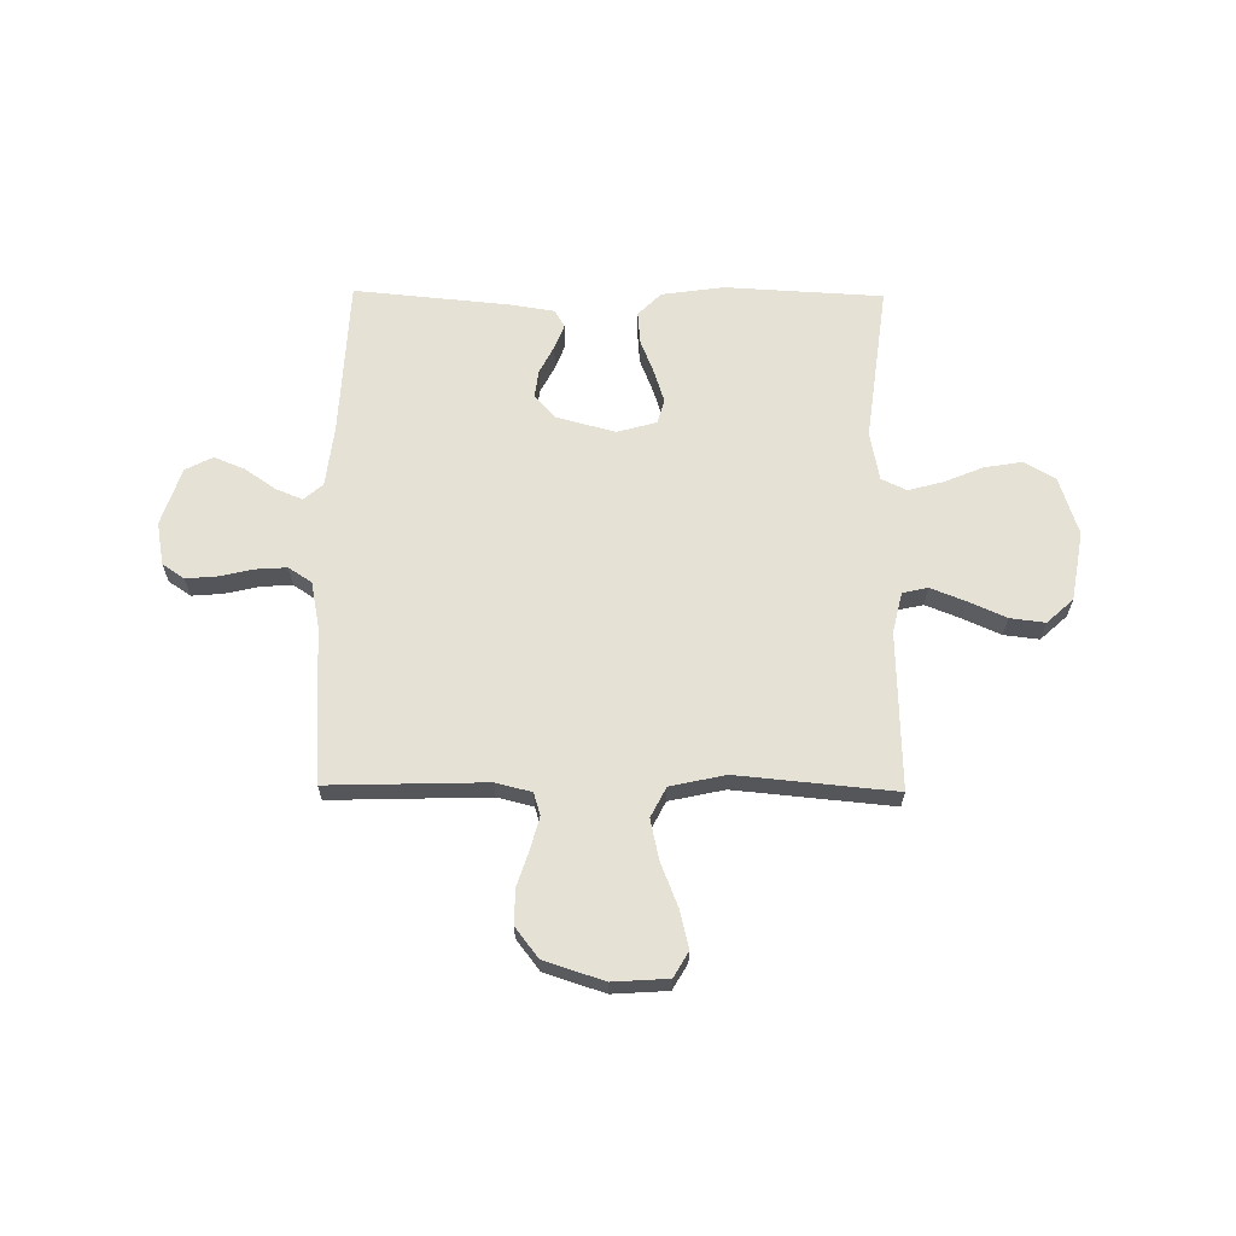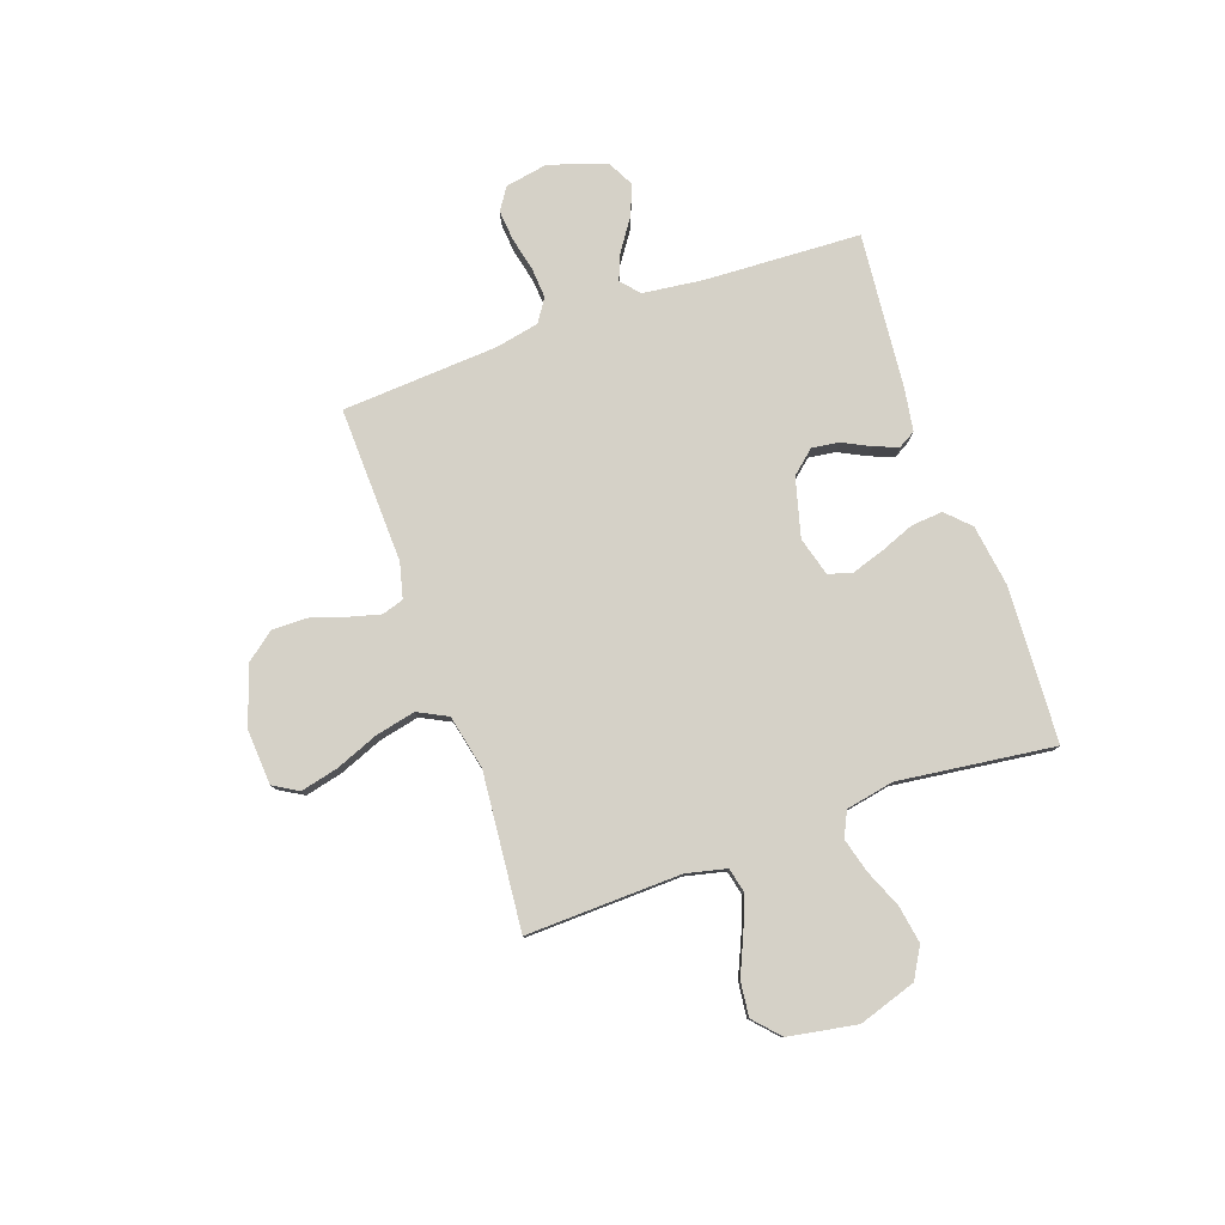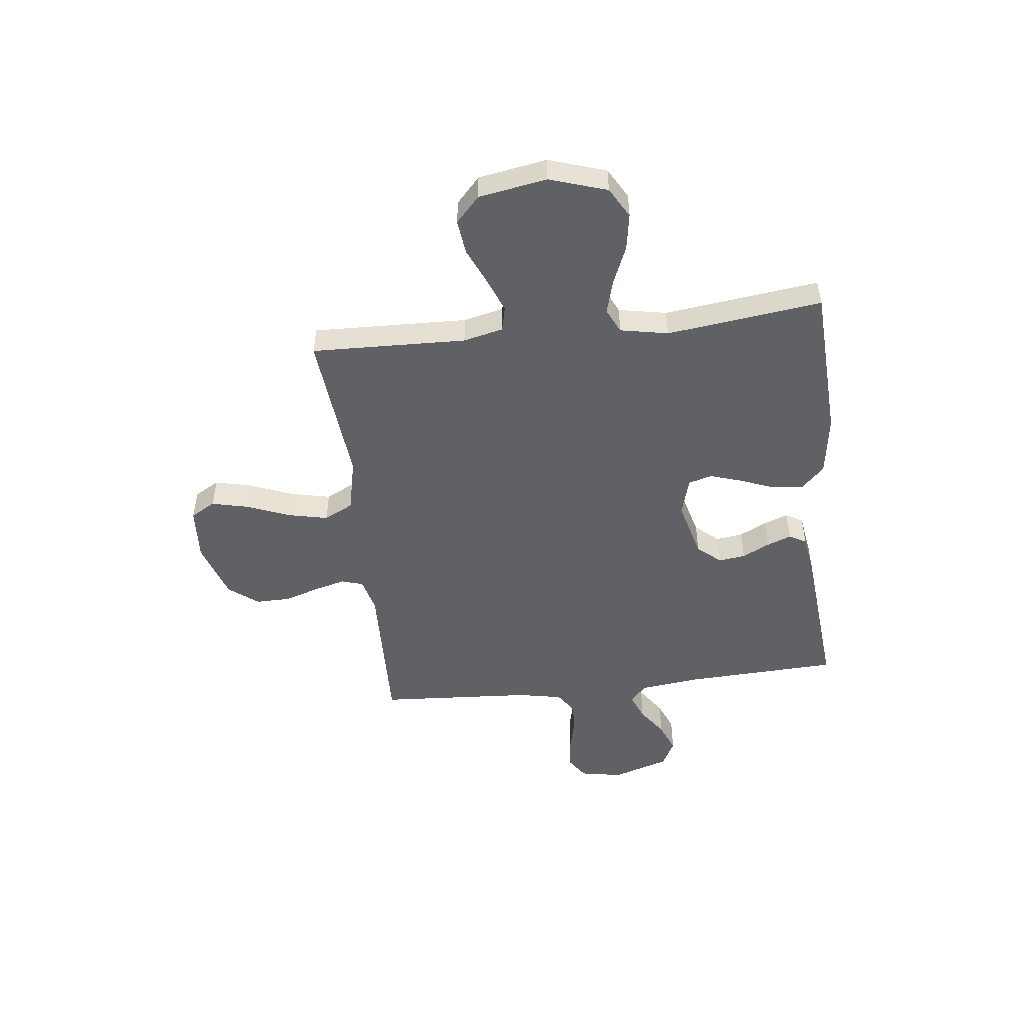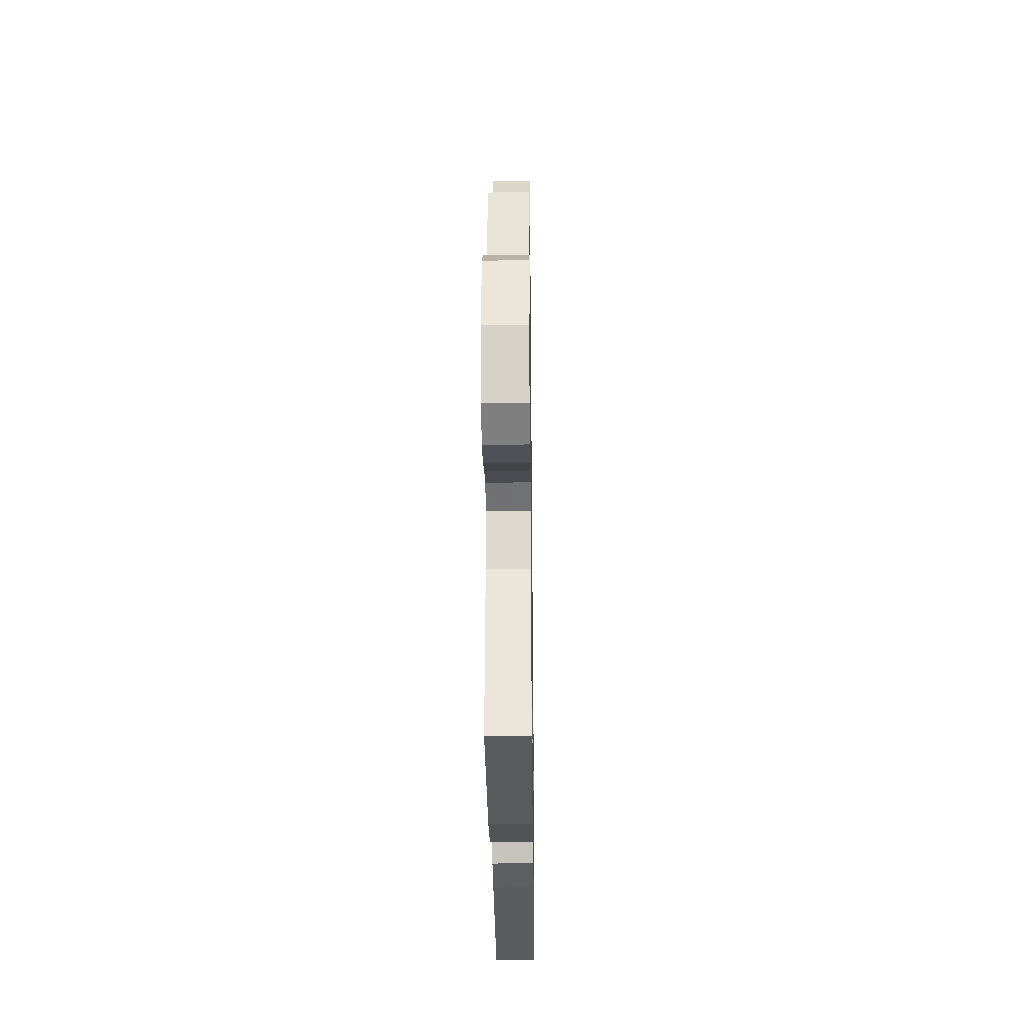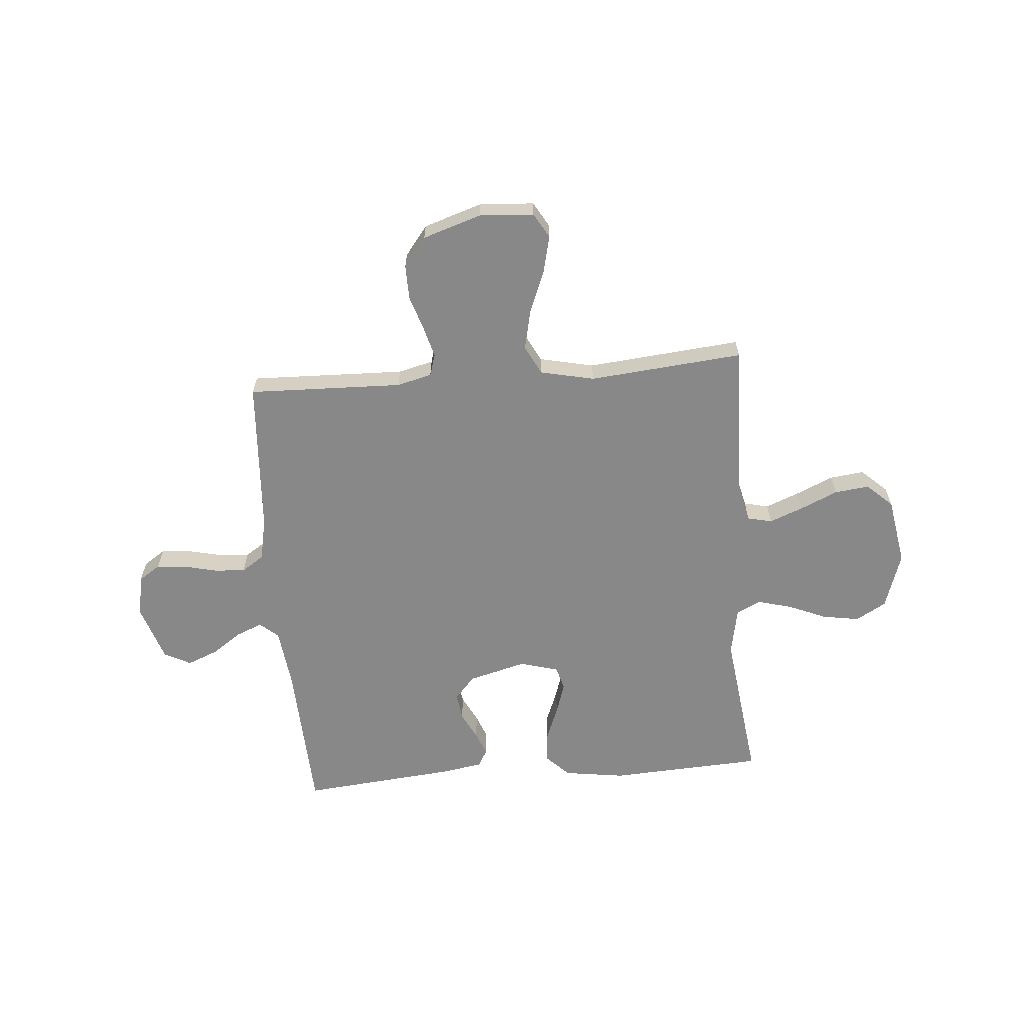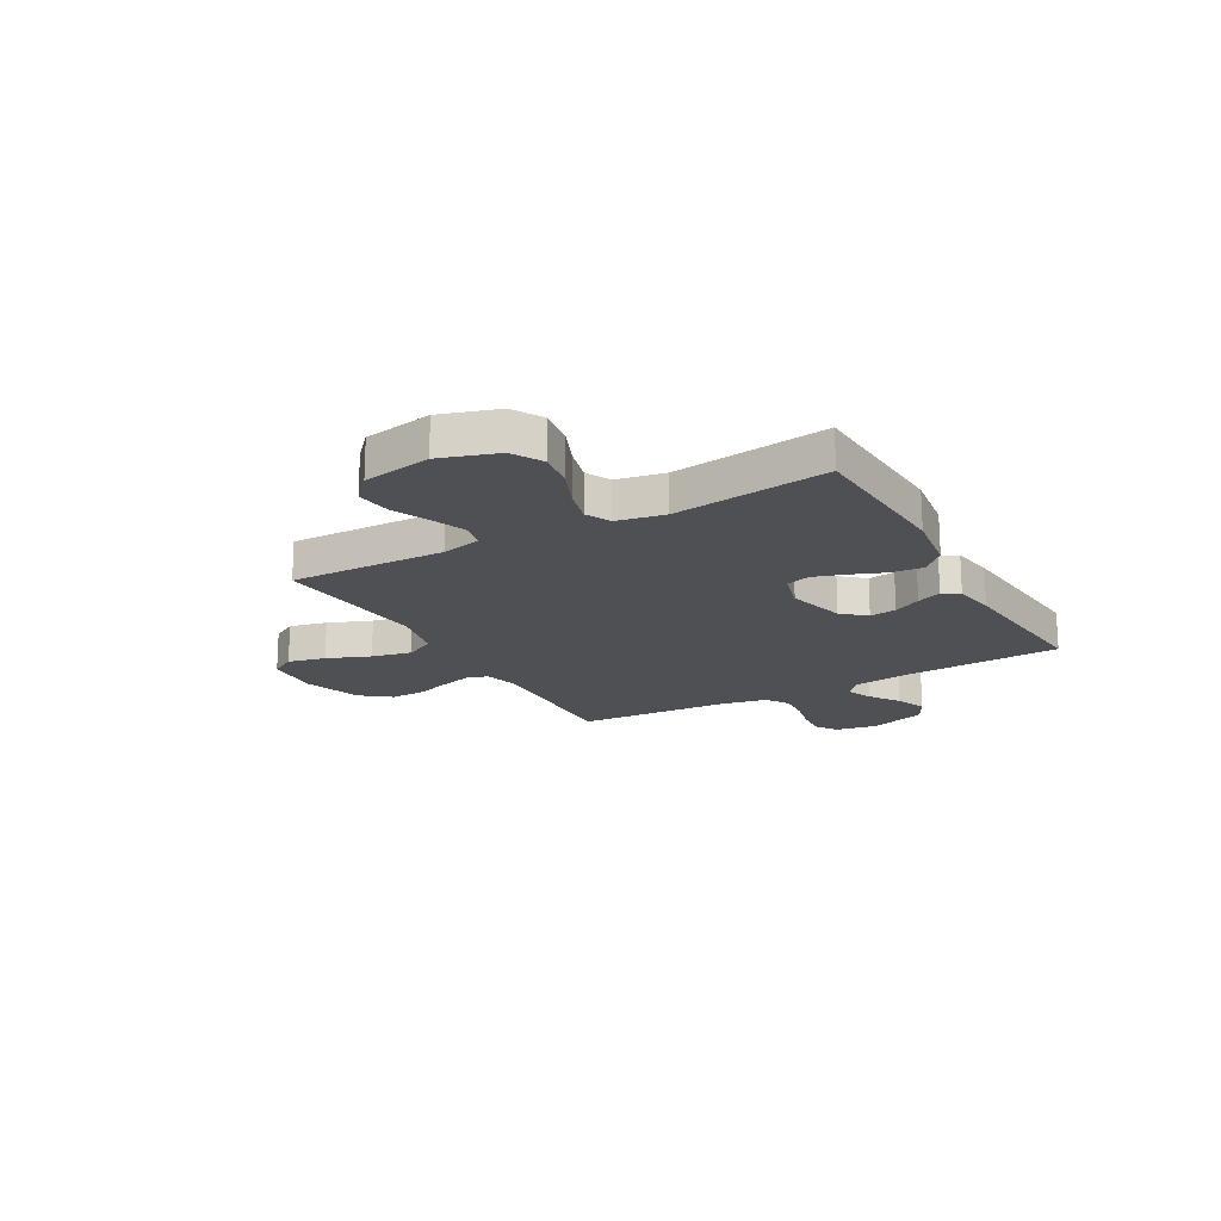
<metadata>
{"format":"obj","ext":"obj","renderer":"f3d","projection":"perspective","resolution":1024,"background":"white","views":[{"elev":64.5,"azim":0.7,"up":"+Y"},{"elev":79.3,"azim":70.6,"up":"+Y"},{"elev":-49.3,"azim":96.6,"up":"+Y"},{"elev":-29.8,"azim":90.7,"up":"+Z"},{"elev":-62.8,"azim":4.7,"up":"+Y"},{"elev":-18.6,"azim":119.4,"up":"+Y"}]}
</metadata>
<code>
v 0.5 0.07 -0.5
v 0.2 0.07 -0.516
v 0.081 0.07 -0.499
v 0.037 0.07 -0.455
v 0.042 0.07 -0.394
v 0.068 0.07 -0.328
v 0.088 0.07 -0.266
v 0.075 0.07 -0.22
v 0 0.07 -0.199
v -0.113 0.07 -0.229
v -0.152 0.07 -0.274
v -0.145 0.07 -0.326
v -0.118 0.07 -0.379
v -0.1 0.07 -0.426
v -0.119 0.07 -0.459
v -0.2 0.07 -0.472
v -0.5 0.07 -0.5
v -0.514 0.07 -0.2
v -0.528 0.07 -0.083
v -0.564 0.07 -0.052
v -0.615 0.07 -0.073
v -0.673 0.07 -0.113
v -0.732 0.07 -0.137
v -0.784 0.07 -0.11
v -0.82 0.07 0
v -0.805 0.07 0.082
v -0.763 0.07 0.11
v -0.704 0.07 0.105
v -0.639 0.07 0.09
v -0.58 0.07 0.086
v -0.536 0.07 0.115
v -0.519 0.07 0.2
v -0.5 0.07 0.5
v -0.2 0.07 0.491
v -0.132 0.07 0.508
v -0.119 0.07 0.55
v -0.135 0.07 0.61
v -0.157 0.07 0.678
v -0.158 0.07 0.745
v -0.114 0.07 0.802
v 0 0.07 0.839
v 0.105 0.07 0.832
v 0.133 0.07 0.784
v 0.116 0.07 0.712
v 0.083 0.07 0.629
v 0.066 0.07 0.552
v 0.095 0.07 0.495
v 0.2 0.07 0.472
v 0.5 0.07 0.5
v 0.491 0.07 0.2
v 0.509 0.07 0.123
v 0.557 0.07 0.112
v 0.623 0.07 0.138
v 0.695 0.07 0.17
v 0.762 0.07 0.178
v 0.812 0.07 0.132
v 0.835 0.07 0
v 0.799 0.07 -0.111
v 0.74 0.07 -0.145
v 0.668 0.07 -0.133
v 0.594 0.07 -0.102
v 0.528 0.07 -0.084
v 0.48 0.07 -0.107
v 0.462 0.07 -0.2
v 0.5 0 -0.5
v 0.2 0 -0.516
v 0.081 0 -0.499
v 0.037 0 -0.455
v 0.042 0 -0.394
v 0.068 0 -0.328
v 0.088 0 -0.266
v 0.075 0 -0.22
v 0 0 -0.199
v -0.113 0 -0.229
v -0.152 0 -0.274
v -0.145 0 -0.326
v -0.118 0 -0.379
v -0.1 0 -0.426
v -0.119 0 -0.459
v -0.2 0 -0.472
v -0.5 0 -0.5
v -0.514 0 -0.2
v -0.528 0 -0.083
v -0.564 0 -0.052
v -0.615 0 -0.073
v -0.673 0 -0.113
v -0.732 0 -0.137
v -0.784 0 -0.11
v -0.82 0 0
v -0.805 0 0.082
v -0.763 0 0.11
v -0.704 0 0.105
v -0.639 0 0.09
v -0.58 0 0.086
v -0.536 0 0.115
v -0.519 0 0.2
v -0.5 0 0.5
v -0.2 0 0.491
v -0.132 0 0.508
v -0.119 0 0.55
v -0.135 0 0.61
v -0.157 0 0.678
v -0.158 0 0.745
v -0.114 0 0.802
v 0 0 0.839
v 0.105 0 0.832
v 0.133 0 0.784
v 0.116 0 0.712
v 0.083 0 0.629
v 0.066 0 0.552
v 0.095 0 0.495
v 0.2 0 0.472
v 0.5 0 0.5
v 0.491 0 0.2
v 0.509 0 0.123
v 0.557 0 0.112
v 0.623 0 0.138
v 0.695 0 0.17
v 0.762 0 0.178
v 0.812 0 0.132
v 0.835 0 0
v 0.799 0 -0.111
v 0.74 0 -0.145
v 0.668 0 -0.133
v 0.594 0 -0.102
v 0.528 0 -0.084
v 0.48 0 -0.107
v 0.462 0 -0.2
f 58 59 60 61
f 58 61 62
f 57 58 62
f 56 57 62
f 53 54 55 56
f 52 53 56 62
f 51 52 62 63
f 48 49 50
f 47 48 50 51
f 42 43 44 45
f 42 45 46
f 41 42 46
f 40 41 46
f 37 38 39 40
f 36 37 40 46
f 35 36 46 47
f 32 33 34
f 31 32 34 35
f 26 27 28 29
f 26 29 30
f 25 26 30
f 24 25 30
f 21 22 23 24
f 20 21 24 30
f 19 20 30 31
f 15 16 17 18
f 12 13 14 15
f 12 15 18 19
f 3 4 5 6
f 3 6 7
f 64 1 2 3
f 64 3 7
f 63 64 7 8
f 51 63 8 9
f 47 51 9 10
f 35 47 10 11
f 31 35 11
f 11 12 19 31
f 125 124 123 122
f 126 125 122
f 126 122 121
f 126 121 120
f 120 119 118 117
f 126 120 117 116
f 127 126 116 115
f 114 113 112
f 115 114 112 111
f 109 108 107 106
f 110 109 106
f 110 106 105
f 110 105 104
f 104 103 102 101
f 110 104 101 100
f 111 110 100 99
f 98 97 96
f 99 98 96 95
f 93 92 91 90
f 94 93 90
f 94 90 89
f 94 89 88
f 88 87 86 85
f 94 88 85 84
f 95 94 84 83
f 82 81 80 79
f 79 78 77 76
f 83 82 79 76
f 70 69 68 67
f 71 70 67
f 67 66 65 128
f 71 67 128
f 72 71 128 127
f 73 72 127 115
f 74 73 115 111
f 75 74 111 99
f 75 99 95
f 95 83 76 75
f 1 65 66 2
f 2 66 67 3
f 3 67 68 4
f 4 68 69 5
f 5 69 70 6
f 6 70 71 7
f 7 71 72 8
f 8 72 73 9
f 9 73 74 10
f 10 74 75 11
f 11 75 76 12
f 12 76 77 13
f 13 77 78 14
f 14 78 79 15
f 15 79 80 16
f 16 80 81 17
f 17 81 82 18
f 18 82 83 19
f 19 83 84 20
f 20 84 85 21
f 21 85 86 22
f 22 86 87 23
f 23 87 88 24
f 24 88 89 25
f 25 89 90 26
f 26 90 91 27
f 27 91 92 28
f 28 92 93 29
f 29 93 94 30
f 30 94 95 31
f 31 95 96 32
f 32 96 97 33
f 33 97 98 34
f 34 98 99 35
f 35 99 100 36
f 36 100 101 37
f 37 101 102 38
f 38 102 103 39
f 39 103 104 40
f 40 104 105 41
f 41 105 106 42
f 42 106 107 43
f 43 107 108 44
f 44 108 109 45
f 45 109 110 46
f 46 110 111 47
f 47 111 112 48
f 48 112 113 49
f 49 113 114 50
f 50 114 115 51
f 51 115 116 52
f 52 116 117 53
f 53 117 118 54
f 54 118 119 55
f 55 119 120 56
f 56 120 121 57
f 57 121 122 58
f 58 122 123 59
f 59 123 124 60
f 60 124 125 61
f 61 125 126 62
f 62 126 127 63
f 63 127 128 64
f 64 128 65 1

</code>
